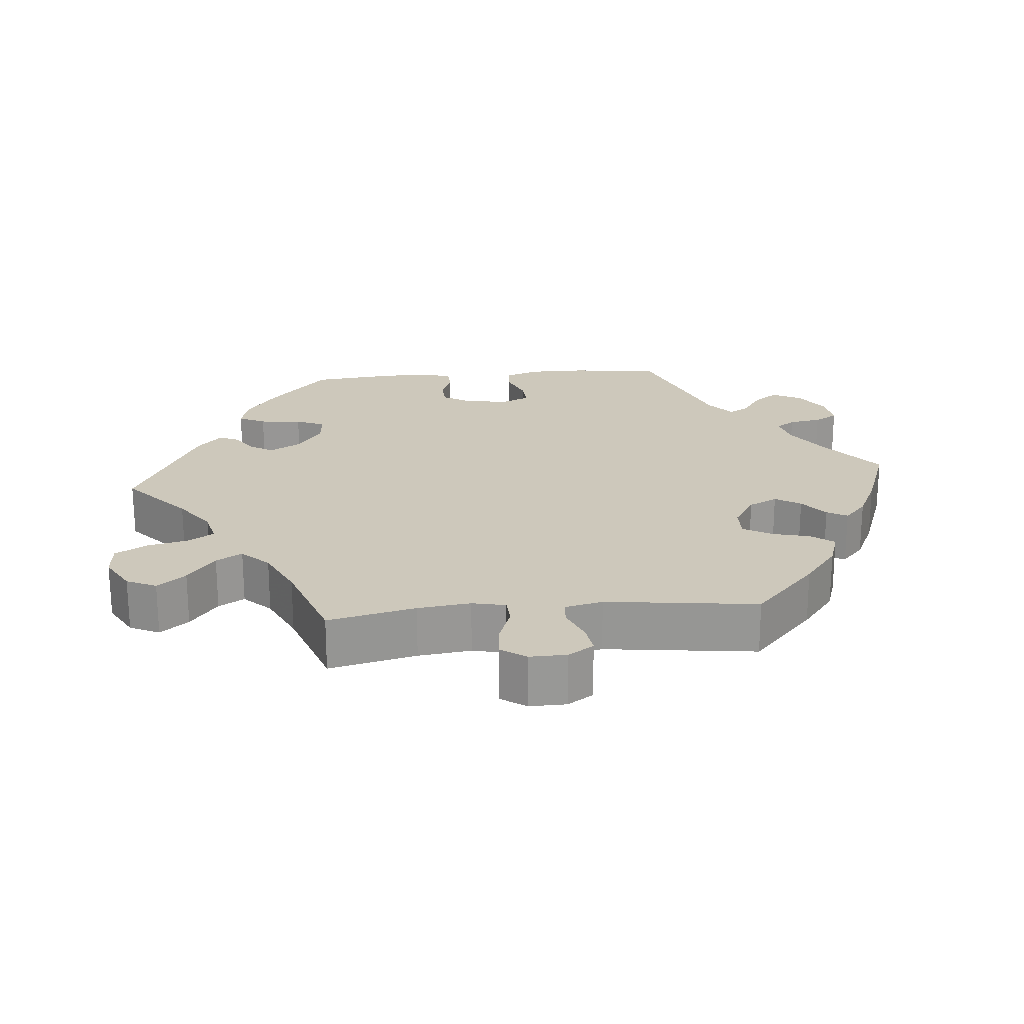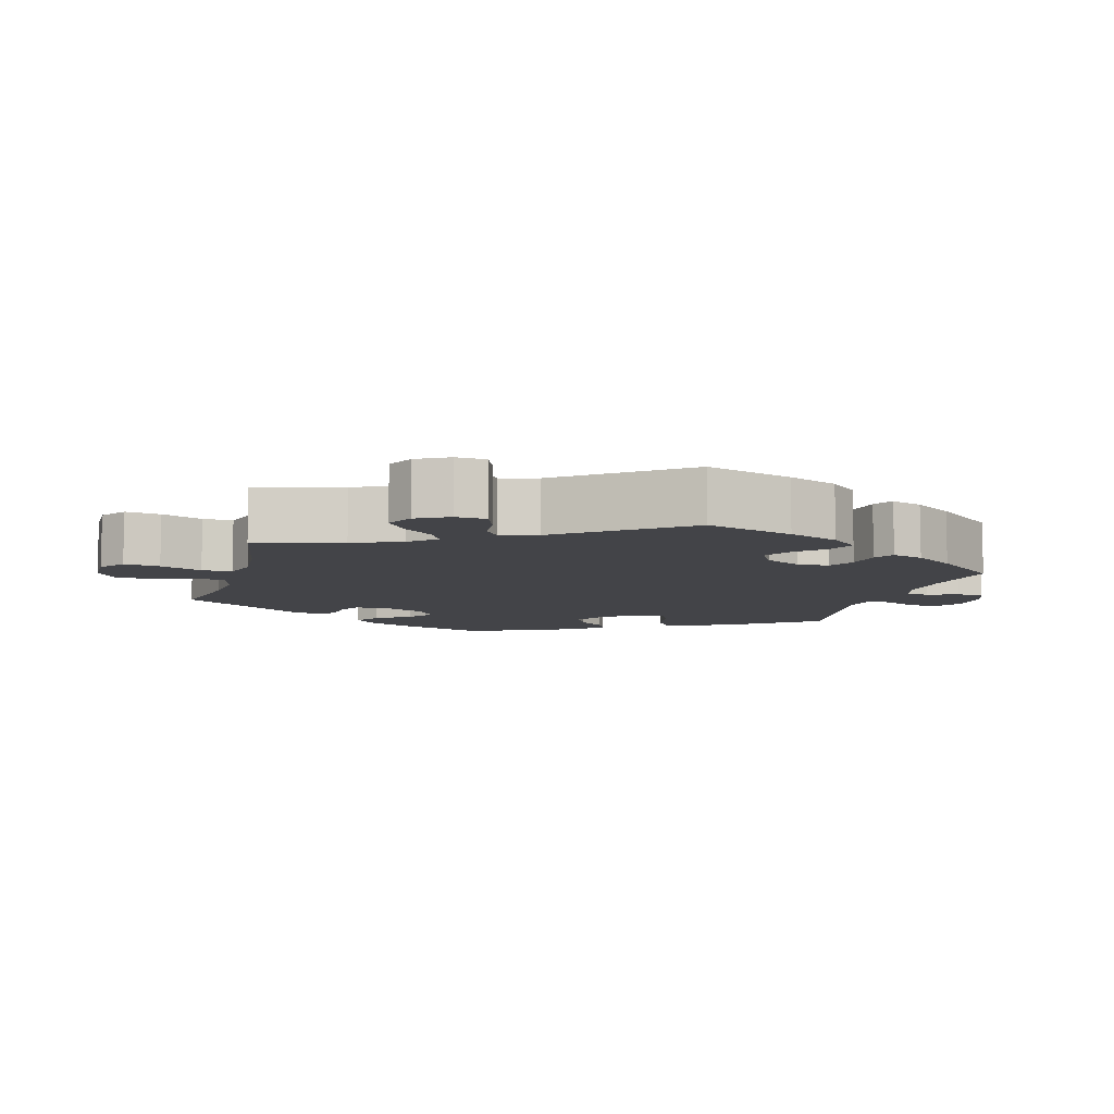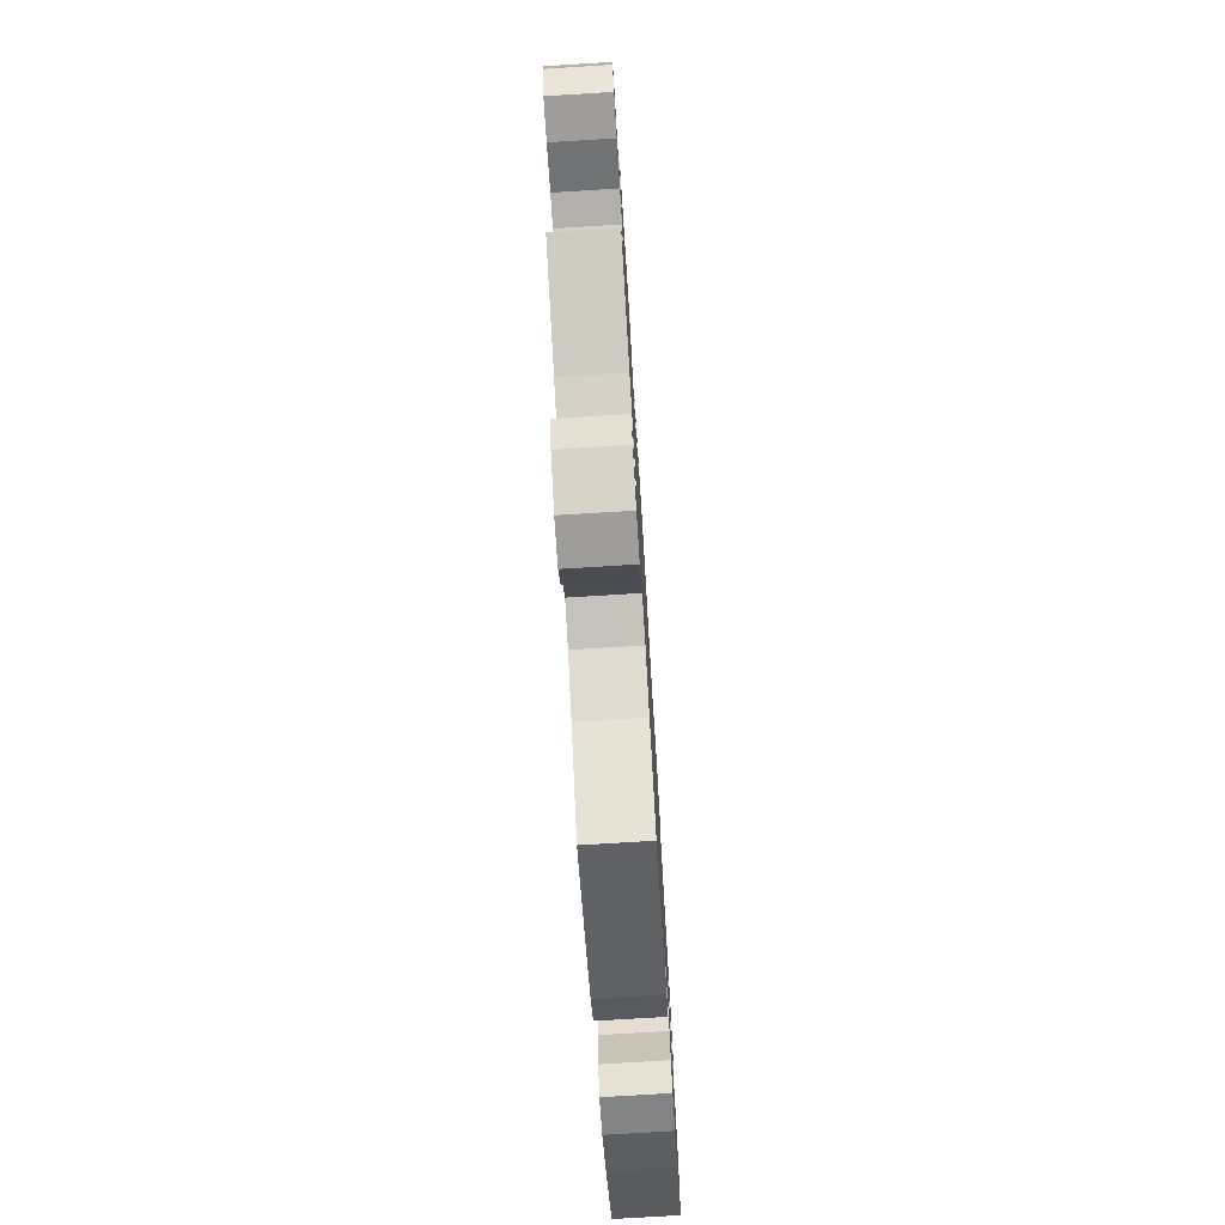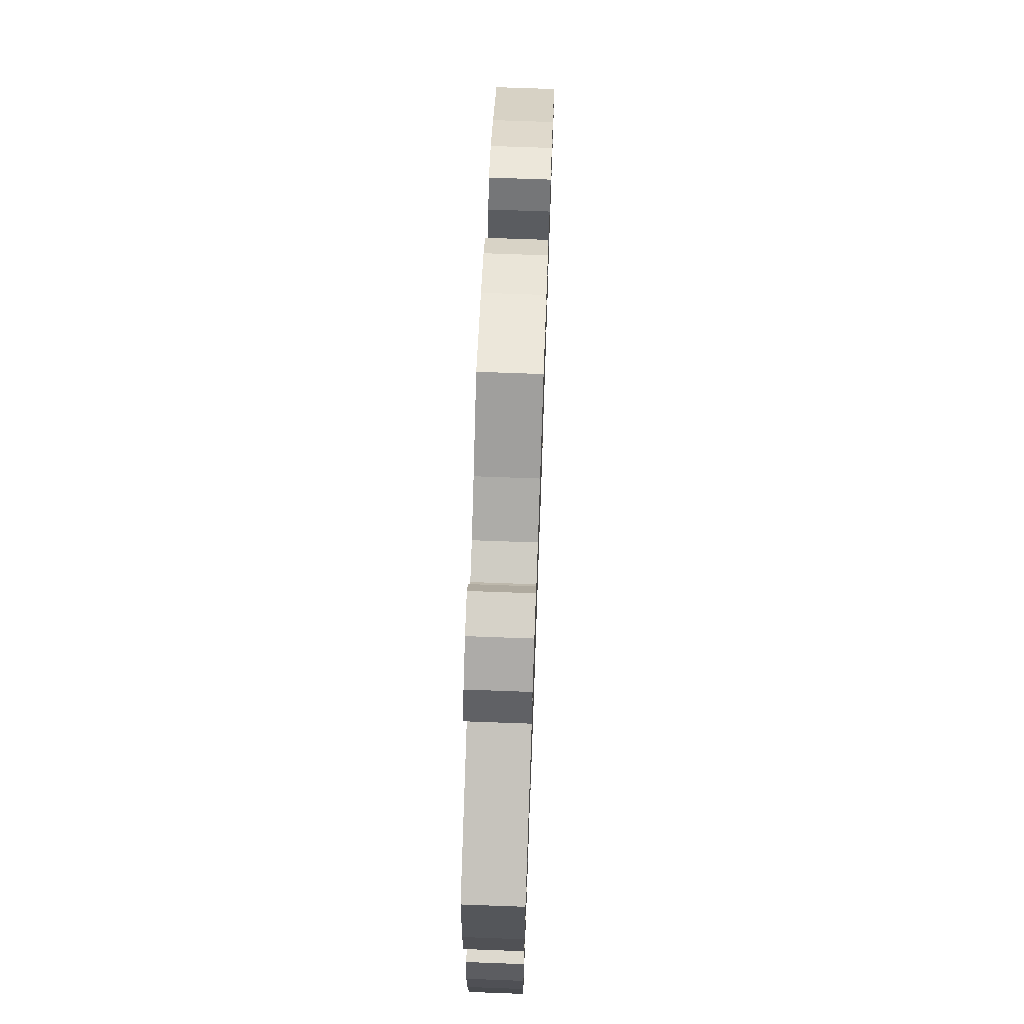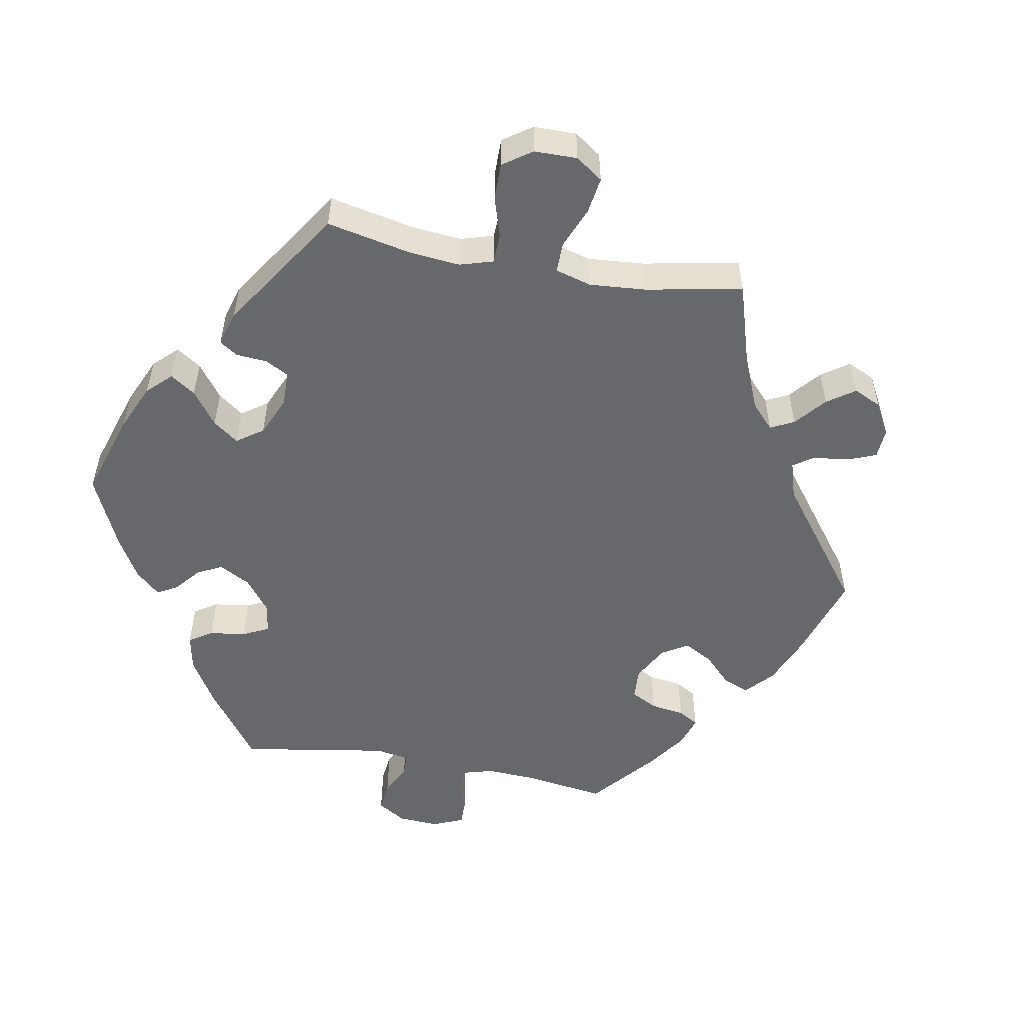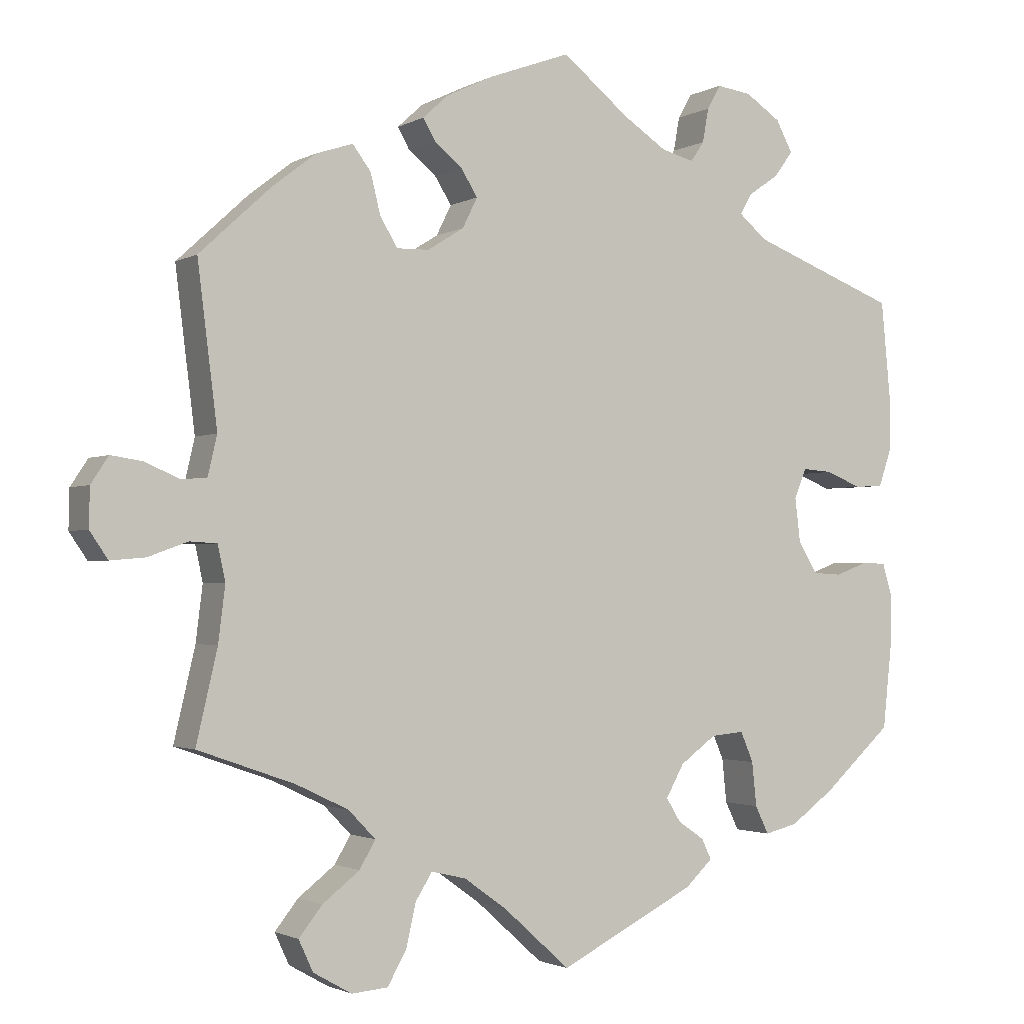
<metadata>
{"format":"obj","ext":"obj","renderer":"f3d","projection":"perspective","resolution":1024,"background":"white","views":[{"elev":22.0,"azim":-95.1,"up":"+Y"},{"elev":-8.3,"azim":-75.9,"up":"+Y"},{"elev":-75.4,"azim":-86.5,"up":"+Z"},{"elev":69.9,"azim":92.1,"up":"+Z"},{"elev":-52.4,"azim":-160.3,"up":"+Y"},{"elev":-1.9,"azim":-29.2,"up":"+Z"}]}
</metadata>
<code>
v -0.089 0.07 -0.498
v -0.145 0.07 -0.458
v -0.191 0.07 -0.447
v -0.213 0.07 -0.482
v -0.226 0.07 -0.539
v -0.251 0.07 -0.583
v -0.299 0.07 -0.587
v -0.35 0.07 -0.558
v -0.369 0.07 -0.517
v -0.338 0.07 -0.478
v -0.289 0.07 -0.44
v -0.268 0.07 -0.404
v -0.304 0.07 -0.367
v -0.373 0.07 -0.334
v -0.501 0.07 -0.289
v -0.473 0.07 -0.168
v -0.464 0.07 -0.095
v -0.474 0.07 -0.049
v -0.51 0.07 -0.047
v -0.562 0.07 -0.066
v -0.608 0.07 -0.07
v -0.632 0.07 -0.035
v -0.631 0.07 0.016
v -0.608 0.07 0.051
v -0.567 0.07 0.045
v -0.52 0.07 0.025
v -0.487 0.07 0.028
v -0.475 0.07 0.08
v -0.501 0.07 0.289
v -0.408 0.07 0.375
v -0.349 0.07 0.421
v -0.3 0.07 0.437
v -0.276 0.07 0.405
v -0.263 0.07 0.353
v -0.24 0.07 0.314
v -0.197 0.07 0.315
v -0.149 0.07 0.345
v -0.129 0.07 0.385
v -0.151 0.07 0.42
v -0.188 0.07 0.45
v -0.204 0.07 0.478
v -0.17 0.07 0.509
v -0.109 0.07 0.538
v 0 0.07 0.578
v 0.089 0.07 0.507
v 0.147 0.07 0.469
v 0.19 0.07 0.458
v 0.208 0.07 0.484
v 0.216 0.07 0.529
v 0.234 0.07 0.561
v 0.28 0.07 0.555
v 0.327 0.07 0.524
v 0.349 0.07 0.483
v 0.324 0.07 0.449
v 0.283 0.07 0.421
v 0.268 0.07 0.394
v 0.305 0.07 0.363
v 0.5 0.07 0.289
v 0.512 0.07 0.163
v 0.512 0.07 0.088
v 0.495 0.07 0.039
v 0.457 0.07 0.037
v 0.41 0.07 0.056
v 0.37 0.07 0.059
v 0.354 0.07 0.02
v 0.361 0.07 -0.038
v 0.386 0.07 -0.08
v 0.425 0.07 -0.082
v 0.468 0.07 -0.066
v 0.5 0.07 -0.067
v 0.513 0.07 -0.11
v 0.512 0.07 -0.177
v 0.5 0.07 -0.289
v 0.409 0.07 -0.371
v 0.351 0.07 -0.413
v 0.307 0.07 -0.424
v 0.289 0.07 -0.387
v 0.283 0.07 -0.329
v 0.266 0.07 -0.289
v 0.222 0.07 -0.293
v 0.174 0.07 -0.328
v 0.15 0.07 -0.371
v 0.169 0.07 -0.402
v 0.204 0.07 -0.426
v 0.217 0.07 -0.453
v 0.181 0.07 -0.487
v 0 0.07 -0.578
v -0.089 0 -0.498
v -0.145 0 -0.458
v -0.191 0 -0.447
v -0.213 0 -0.482
v -0.226 0 -0.539
v -0.251 0 -0.583
v -0.299 0 -0.587
v -0.35 0 -0.558
v -0.369 0 -0.517
v -0.338 0 -0.478
v -0.289 0 -0.44
v -0.268 0 -0.404
v -0.304 0 -0.367
v -0.373 0 -0.334
v -0.501 0 -0.289
v -0.473 0 -0.168
v -0.464 0 -0.095
v -0.474 0 -0.049
v -0.51 0 -0.047
v -0.562 0 -0.066
v -0.608 0 -0.07
v -0.632 0 -0.035
v -0.631 0 0.016
v -0.608 0 0.051
v -0.567 0 0.045
v -0.52 0 0.025
v -0.487 0 0.028
v -0.475 0 0.08
v -0.501 0 0.289
v -0.408 0 0.375
v -0.349 0 0.421
v -0.3 0 0.437
v -0.276 0 0.405
v -0.263 0 0.353
v -0.24 0 0.314
v -0.197 0 0.315
v -0.149 0 0.345
v -0.129 0 0.385
v -0.151 0 0.42
v -0.188 0 0.45
v -0.204 0 0.478
v -0.17 0 0.509
v -0.109 0 0.538
v 0 0 0.578
v 0.089 0 0.507
v 0.147 0 0.469
v 0.19 0 0.458
v 0.208 0 0.484
v 0.216 0 0.529
v 0.234 0 0.561
v 0.28 0 0.555
v 0.327 0 0.524
v 0.349 0 0.483
v 0.324 0 0.449
v 0.283 0 0.421
v 0.268 0 0.394
v 0.305 0 0.363
v 0.5 0 0.289
v 0.512 0 0.163
v 0.512 0 0.088
v 0.495 0 0.039
v 0.457 0 0.037
v 0.41 0 0.056
v 0.37 0 0.059
v 0.354 0 0.02
v 0.361 0 -0.038
v 0.386 0 -0.08
v 0.425 0 -0.082
v 0.468 0 -0.066
v 0.5 0 -0.067
v 0.513 0 -0.11
v 0.512 0 -0.177
v 0.5 0 -0.289
v 0.409 0 -0.371
v 0.351 0 -0.413
v 0.307 0 -0.424
v 0.289 0 -0.387
v 0.283 0 -0.329
v 0.266 0 -0.289
v 0.222 0 -0.293
v 0.174 0 -0.328
v 0.15 0 -0.371
v 0.169 0 -0.402
v 0.204 0 -0.426
v 0.217 0 -0.453
v 0.181 0 -0.487
v 0 0 -0.578
f 86 87 1
f 83 84 85 86
f 82 83 86 1
f 81 82 1 2
f 80 81 2 3
f 75 76 77 78
f 75 78 79
f 74 75 79
f 73 74 79
f 72 73 79
f 71 72 79 80
f 68 69 70 71
f 67 68 71 80
f 60 61 62 63
f 60 63 64
f 57 58 59 60
f 56 57 60 64
f 52 53 54 55
f 52 55 56
f 51 52 56
f 48 49 50 51
f 47 48 51 56
f 46 47 56 64
f 42 43 44 45
f 39 40 41 42
f 38 39 42 45
f 37 38 45 46
f 31 32 33 34
f 31 34 35
f 28 29 30 31
f 27 28 31 35
f 23 24 25 26
f 21 22 23 26
f 19 20 21 26
f 18 19 26 27
f 17 18 27 35
f 14 15 16
f 13 14 16 17
f 12 13 17 35
f 8 9 10 11
f 8 11 12
f 7 8 12
f 4 5 6 7
f 3 4 7 12
f 66 67 80 3
f 37 46 64 65
f 36 37 65 66
f 35 36 66
f 3 12 35 66
f 88 174 173
f 173 172 171 170
f 88 173 170 169
f 89 88 169 168
f 90 89 168 167
f 165 164 163 162
f 166 165 162
f 166 162 161
f 166 161 160
f 166 160 159
f 167 166 159 158
f 158 157 156 155
f 167 158 155 154
f 150 149 148 147
f 151 150 147
f 147 146 145 144
f 151 147 144 143
f 142 141 140 139
f 143 142 139
f 143 139 138
f 138 137 136 135
f 143 138 135 134
f 151 143 134 133
f 132 131 130 129
f 129 128 127 126
f 132 129 126 125
f 133 132 125 124
f 121 120 119 118
f 122 121 118
f 118 117 116 115
f 122 118 115 114
f 113 112 111 110
f 113 110 109 108
f 113 108 107 106
f 114 113 106 105
f 122 114 105 104
f 103 102 101
f 104 103 101 100
f 122 104 100 99
f 98 97 96 95
f 99 98 95
f 99 95 94
f 94 93 92 91
f 99 94 91 90
f 90 167 154 153
f 152 151 133 124
f 153 152 124 123
f 153 123 122
f 153 122 99 90
f 1 88 89 2
f 2 89 90 3
f 3 90 91 4
f 4 91 92 5
f 5 92 93 6
f 6 93 94 7
f 7 94 95 8
f 8 95 96 9
f 9 96 97 10
f 10 97 98 11
f 11 98 99 12
f 12 99 100 13
f 13 100 101 14
f 14 101 102 15
f 15 102 103 16
f 16 103 104 17
f 17 104 105 18
f 18 105 106 19
f 19 106 107 20
f 20 107 108 21
f 21 108 109 22
f 22 109 110 23
f 23 110 111 24
f 24 111 112 25
f 25 112 113 26
f 26 113 114 27
f 27 114 115 28
f 28 115 116 29
f 29 116 117 30
f 30 117 118 31
f 31 118 119 32
f 32 119 120 33
f 33 120 121 34
f 34 121 122 35
f 35 122 123 36
f 36 123 124 37
f 37 124 125 38
f 38 125 126 39
f 39 126 127 40
f 40 127 128 41
f 41 128 129 42
f 42 129 130 43
f 43 130 131 44
f 44 131 132 45
f 45 132 133 46
f 46 133 134 47
f 47 134 135 48
f 48 135 136 49
f 49 136 137 50
f 50 137 138 51
f 51 138 139 52
f 52 139 140 53
f 53 140 141 54
f 54 141 142 55
f 55 142 143 56
f 56 143 144 57
f 57 144 145 58
f 58 145 146 59
f 59 146 147 60
f 60 147 148 61
f 61 148 149 62
f 62 149 150 63
f 63 150 151 64
f 64 151 152 65
f 65 152 153 66
f 66 153 154 67
f 67 154 155 68
f 68 155 156 69
f 69 156 157 70
f 70 157 158 71
f 71 158 159 72
f 72 159 160 73
f 73 160 161 74
f 74 161 162 75
f 75 162 163 76
f 76 163 164 77
f 77 164 165 78
f 78 165 166 79
f 79 166 167 80
f 80 167 168 81
f 81 168 169 82
f 82 169 170 83
f 83 170 171 84
f 84 171 172 85
f 85 172 173 86
f 86 173 174 87
f 87 174 88 1

</code>
